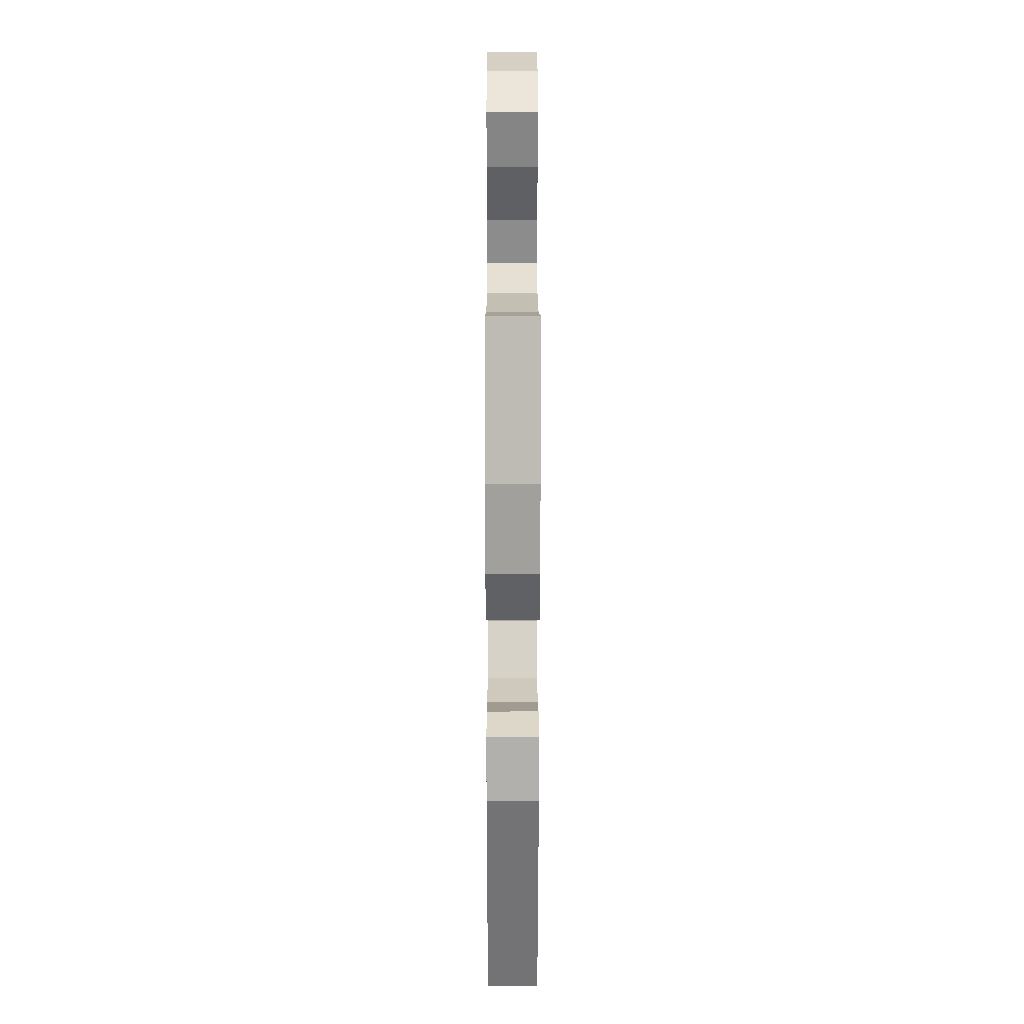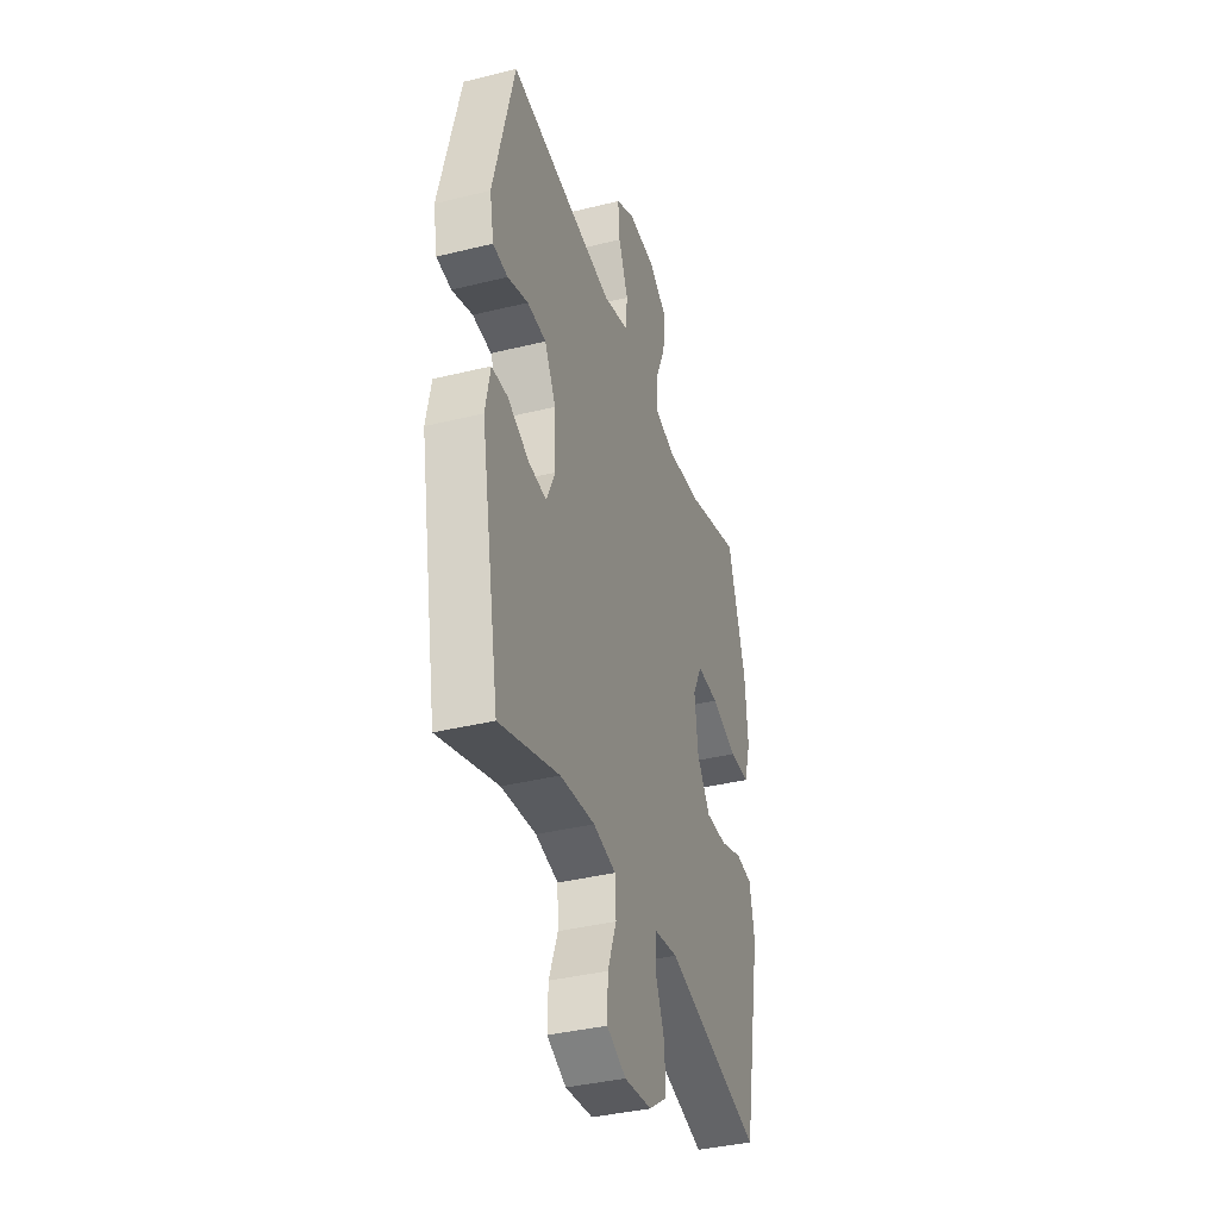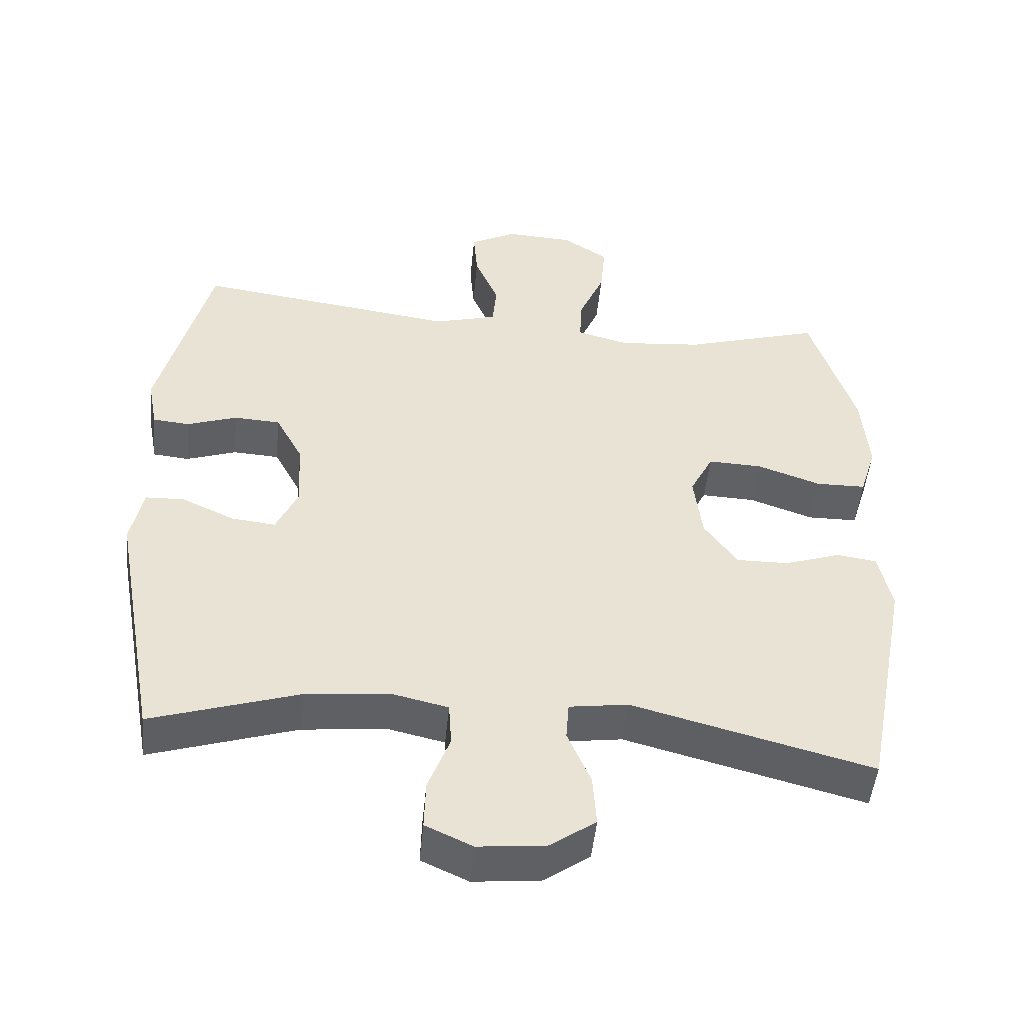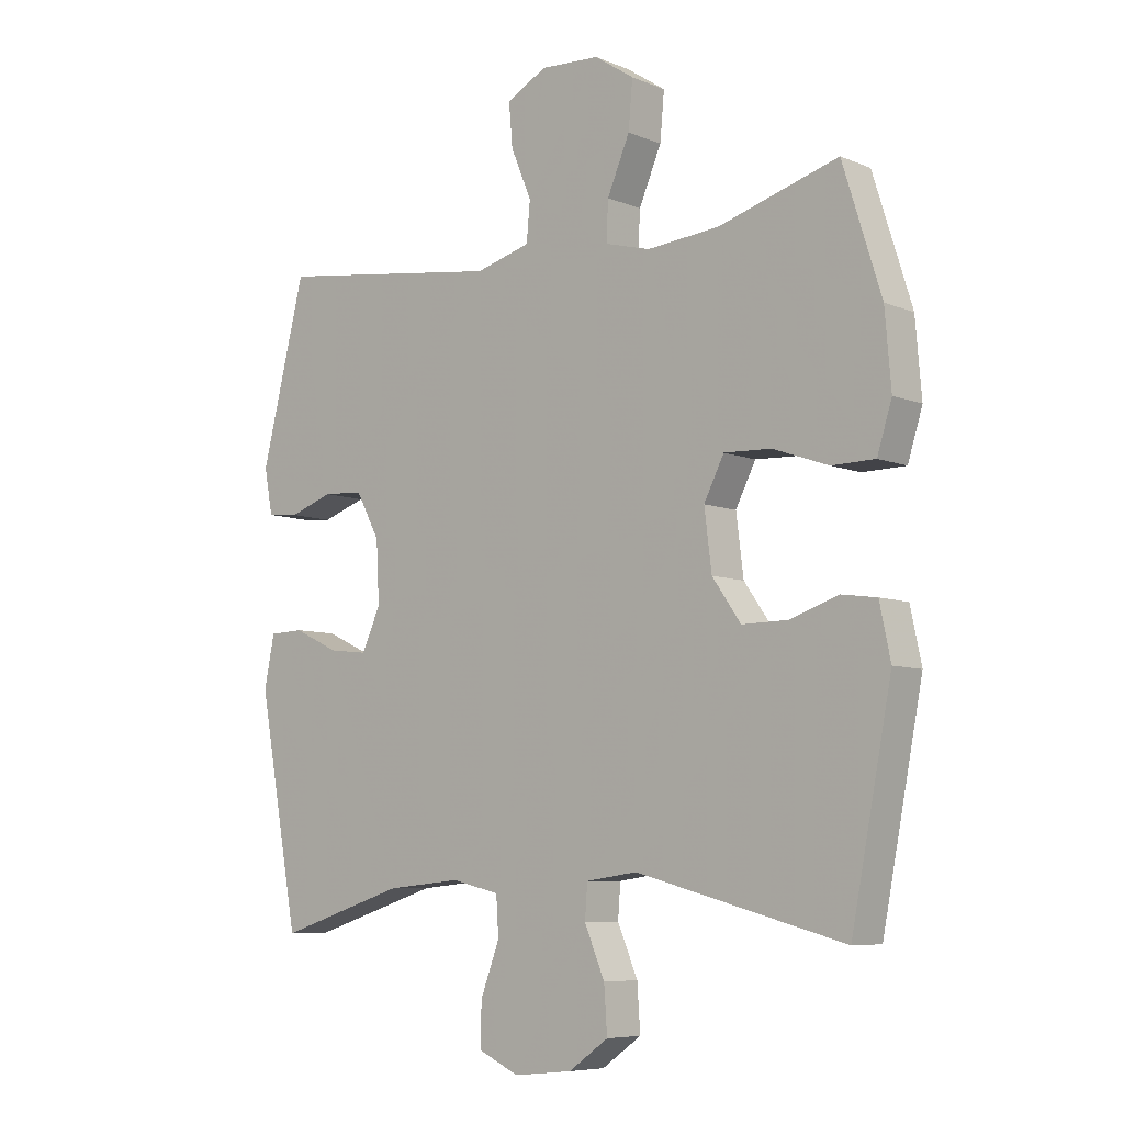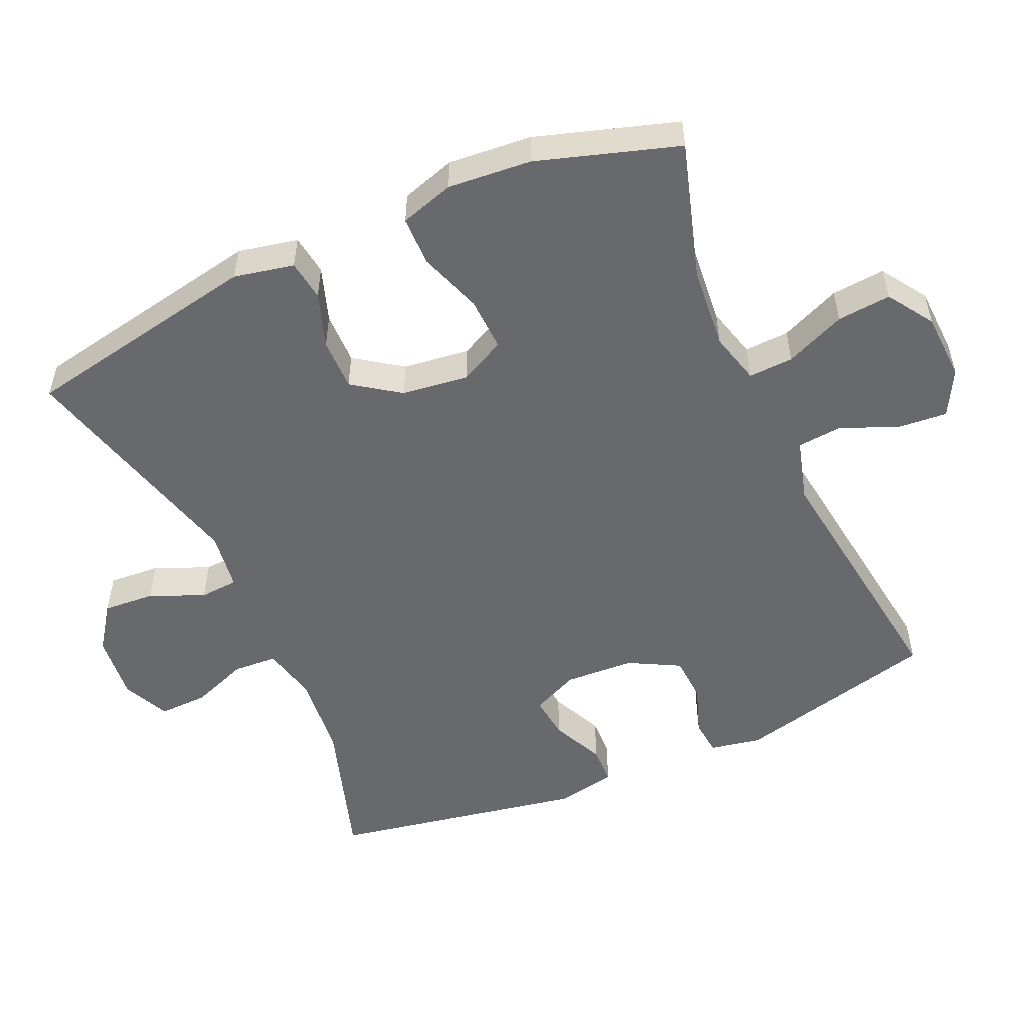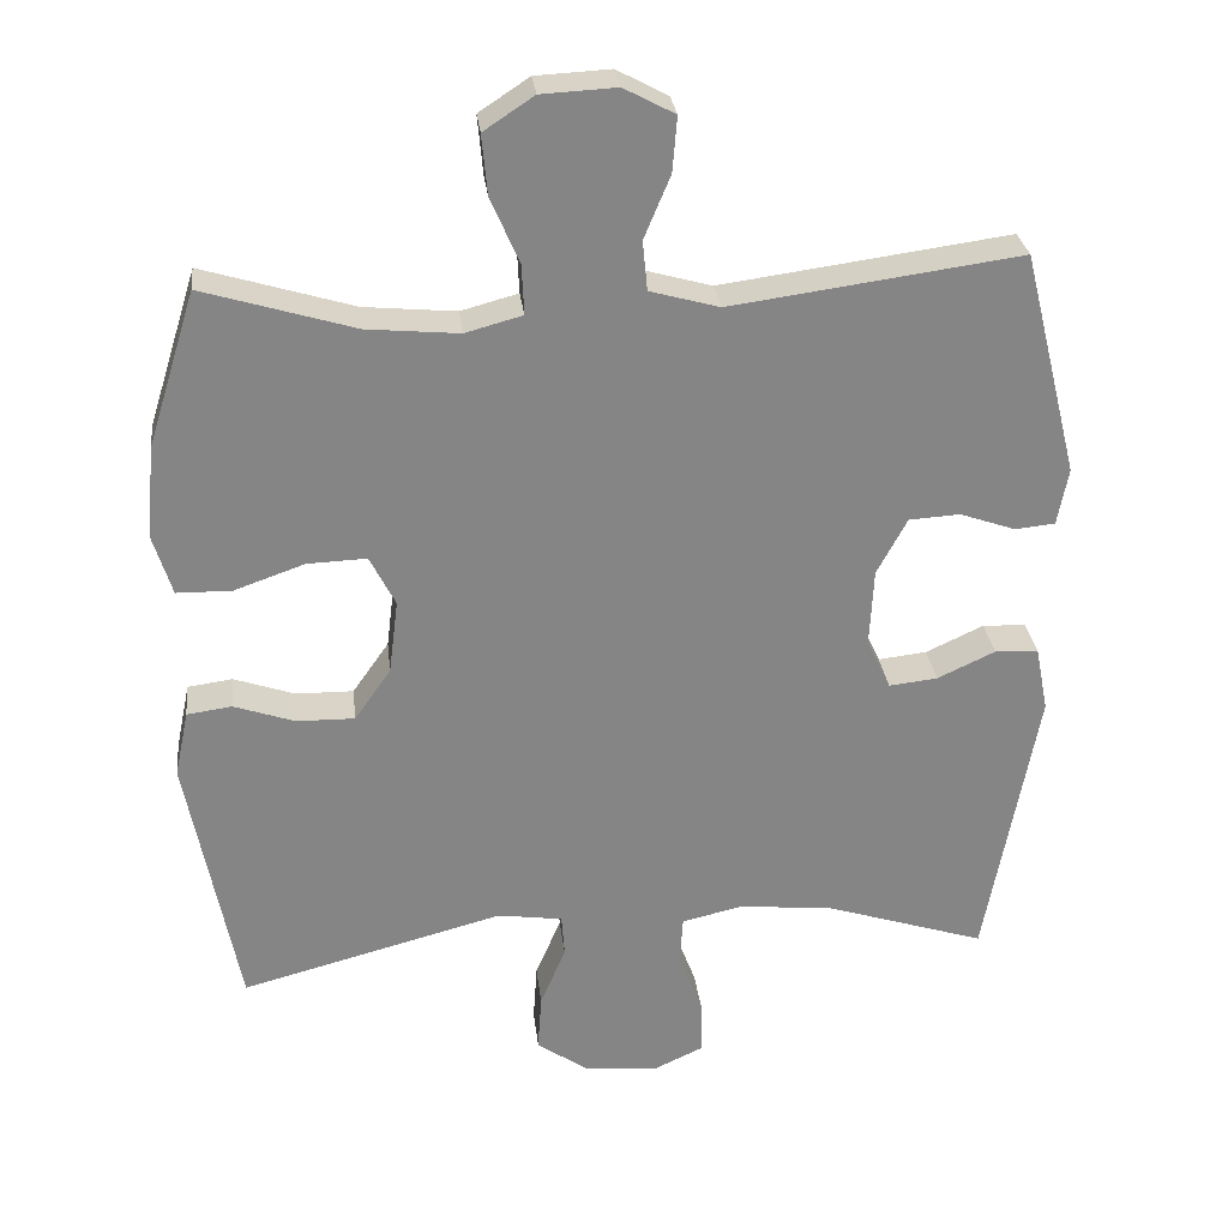
<metadata>
{"format":"obj","ext":"obj","renderer":"f3d","projection":"perspective","resolution":1024,"background":"white","views":[{"elev":23.1,"azim":-90.1,"up":"+Z"},{"elev":-37.6,"azim":107.5,"up":"+Z"},{"elev":-49.1,"azim":174.4,"up":"+Z"},{"elev":-7.1,"azim":-139.3,"up":"+Z"},{"elev":-52.7,"azim":-66.0,"up":"+Y"},{"elev":28.5,"azim":-6.5,"up":"+Z"}]}
</metadata>
<code>
v 0.5 0.07 0.5
v 0.573 0.07 0.209
v 0.559 0.07 0.135
v 0.507 0.07 0.13
v 0.435 0.07 0.155
v 0.369 0.07 0.151
v 0.33 0.07 0.078
v 0.325 0.07 -0.022
v 0.356 0.07 -0.089
v 0.419 0.07 -0.082
v 0.494 0.07 -0.047
v 0.55 0.07 -0.049
v 0.567 0.07 -0.134
v 0.5 0.07 -0.5
v 0.291 0.07 -0.433
v 0.169 0.07 -0.421
v 0.09 0.07 -0.439
v 0.086 0.07 -0.502
v 0.117 0.07 -0.584
v 0.119 0.07 -0.654
v 0.052 0.07 -0.685
v -0.044 0.07 -0.675
v -0.109 0.07 -0.629
v -0.104 0.07 -0.555
v -0.071 0.07 -0.477
v -0.075 0.07 -0.422
v -0.159 0.07 -0.41
v -0.5 0.07 -0.5
v -0.566 0.07 -0.158
v -0.548 0.07 -0.072
v -0.49 0.07 -0.064
v -0.411 0.07 -0.091
v -0.336 0.07 -0.092
v -0.289 0.07 -0.025
v -0.277 0.07 0.071
v -0.31 0.07 0.136
v -0.387 0.07 0.133
v -0.478 0.07 0.101
v -0.549 0.07 0.102
v -0.573 0.07 0.179
v -0.563 0.07 0.299
v -0.5 0.07 0.5
v -0.304 0.07 0.441
v -0.185 0.07 0.43
v -0.111 0.07 0.45
v -0.114 0.07 0.514
v -0.151 0.07 0.6
v -0.158 0.07 0.677
v -0.093 0.07 0.72
v 0.004 0.07 0.725
v 0.07 0.07 0.69
v 0.064 0.07 0.619
v 0.03 0.07 0.538
v 0.036 0.07 0.474
v 0.126 0.07 0.449
v 0.5 0 0.5
v 0.573 0 0.209
v 0.559 0 0.135
v 0.507 0 0.13
v 0.435 0 0.155
v 0.369 0 0.151
v 0.33 0 0.078
v 0.325 0 -0.022
v 0.356 0 -0.089
v 0.419 0 -0.082
v 0.494 0 -0.047
v 0.55 0 -0.049
v 0.567 0 -0.134
v 0.5 0 -0.5
v 0.291 0 -0.433
v 0.169 0 -0.421
v 0.09 0 -0.439
v 0.086 0 -0.502
v 0.117 0 -0.584
v 0.119 0 -0.654
v 0.052 0 -0.685
v -0.044 0 -0.675
v -0.109 0 -0.629
v -0.104 0 -0.555
v -0.071 0 -0.477
v -0.075 0 -0.422
v -0.159 0 -0.41
v -0.5 0 -0.5
v -0.566 0 -0.158
v -0.548 0 -0.072
v -0.49 0 -0.064
v -0.411 0 -0.091
v -0.336 0 -0.092
v -0.289 0 -0.025
v -0.277 0 0.071
v -0.31 0 0.136
v -0.387 0 0.133
v -0.478 0 0.101
v -0.549 0 0.102
v -0.573 0 0.179
v -0.563 0 0.299
v -0.5 0 0.5
v -0.304 0 0.441
v -0.185 0 0.43
v -0.111 0 0.45
v -0.114 0 0.514
v -0.151 0 0.6
v -0.158 0 0.677
v -0.093 0 0.72
v 0.004 0 0.725
v 0.07 0 0.69
v 0.064 0 0.619
v 0.03 0 0.538
v 0.036 0 0.474
v 0.126 0 0.449
f 51 52 53
f 50 51 53
f 49 50 53
f 48 49 53
f 47 48 53
f 46 47 53
f 45 46 53 54
f 44 45 54 55
f 41 42 43
f 40 41 43
f 39 40 43
f 38 39 43
f 37 38 43
f 36 37 43 44
f 35 36 44 55
f 30 31 32
f 29 30 32
f 28 29 32
f 27 28 32
f 26 27 32 33
f 23 24 25
f 22 23 25
f 21 22 25
f 20 21 25
f 19 20 25
f 18 19 25
f 17 18 25 26
f 26 33 34
f 17 26 34
f 16 17 34
f 13 14 15
f 12 13 15
f 11 12 15
f 10 11 15
f 9 10 15 16
f 3 4 5
f 2 3 5
f 1 2 5
f 55 1 5
f 55 5 6
f 35 55 6 7
f 16 34 35
f 9 16 35
f 8 9 35
f 7 8 35
f 108 107 106
f 108 106 105
f 108 105 104
f 108 104 103
f 108 103 102
f 108 102 101
f 109 108 101 100
f 110 109 100 99
f 98 97 96
f 98 96 95
f 98 95 94
f 98 94 93
f 98 93 92
f 99 98 92 91
f 110 99 91 90
f 87 86 85
f 87 85 84
f 87 84 83
f 87 83 82
f 88 87 82 81
f 80 79 78
f 80 78 77
f 80 77 76
f 80 76 75
f 80 75 74
f 80 74 73
f 81 80 73 72
f 89 88 81
f 89 81 72
f 89 72 71
f 70 69 68
f 70 68 67
f 70 67 66
f 70 66 65
f 71 70 65 64
f 60 59 58
f 60 58 57
f 60 57 56
f 60 56 110
f 61 60 110
f 62 61 110 90
f 90 89 71
f 90 71 64
f 90 64 63
f 90 63 62
f 1 56 57 2
f 2 57 58 3
f 3 58 59 4
f 4 59 60 5
f 5 60 61 6
f 6 61 62 7
f 7 62 63 8
f 8 63 64 9
f 9 64 65 10
f 10 65 66 11
f 11 66 67 12
f 12 67 68 13
f 13 68 69 14
f 14 69 70 15
f 15 70 71 16
f 16 71 72 17
f 17 72 73 18
f 18 73 74 19
f 19 74 75 20
f 20 75 76 21
f 21 76 77 22
f 22 77 78 23
f 23 78 79 24
f 24 79 80 25
f 25 80 81 26
f 26 81 82 27
f 27 82 83 28
f 28 83 84 29
f 29 84 85 30
f 30 85 86 31
f 31 86 87 32
f 32 87 88 33
f 33 88 89 34
f 34 89 90 35
f 35 90 91 36
f 36 91 92 37
f 37 92 93 38
f 38 93 94 39
f 39 94 95 40
f 40 95 96 41
f 41 96 97 42
f 42 97 98 43
f 43 98 99 44
f 44 99 100 45
f 45 100 101 46
f 46 101 102 47
f 47 102 103 48
f 48 103 104 49
f 49 104 105 50
f 50 105 106 51
f 51 106 107 52
f 52 107 108 53
f 53 108 109 54
f 54 109 110 55
f 55 110 56 1

</code>
